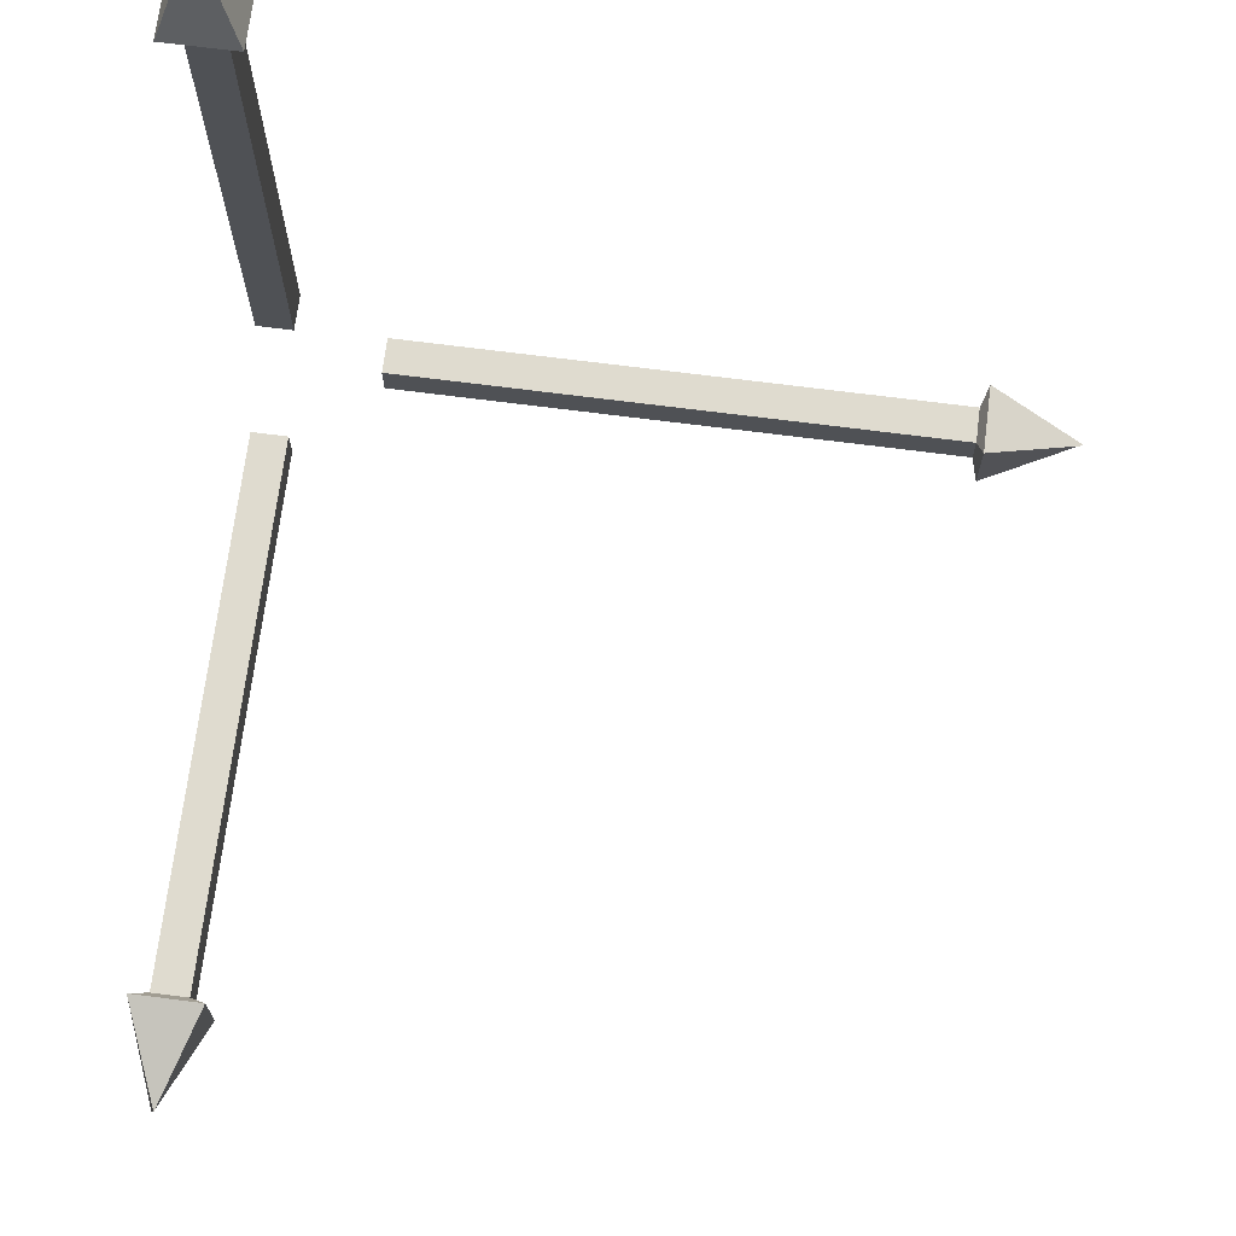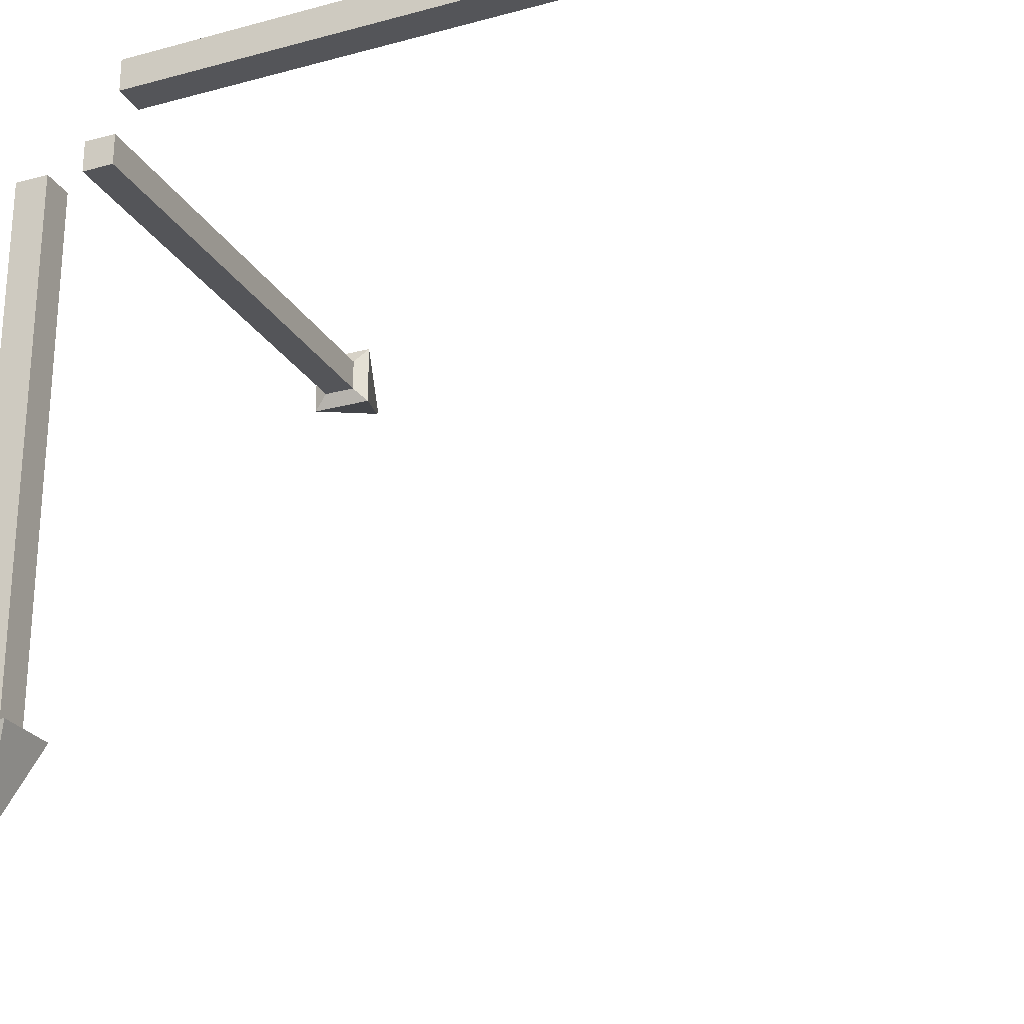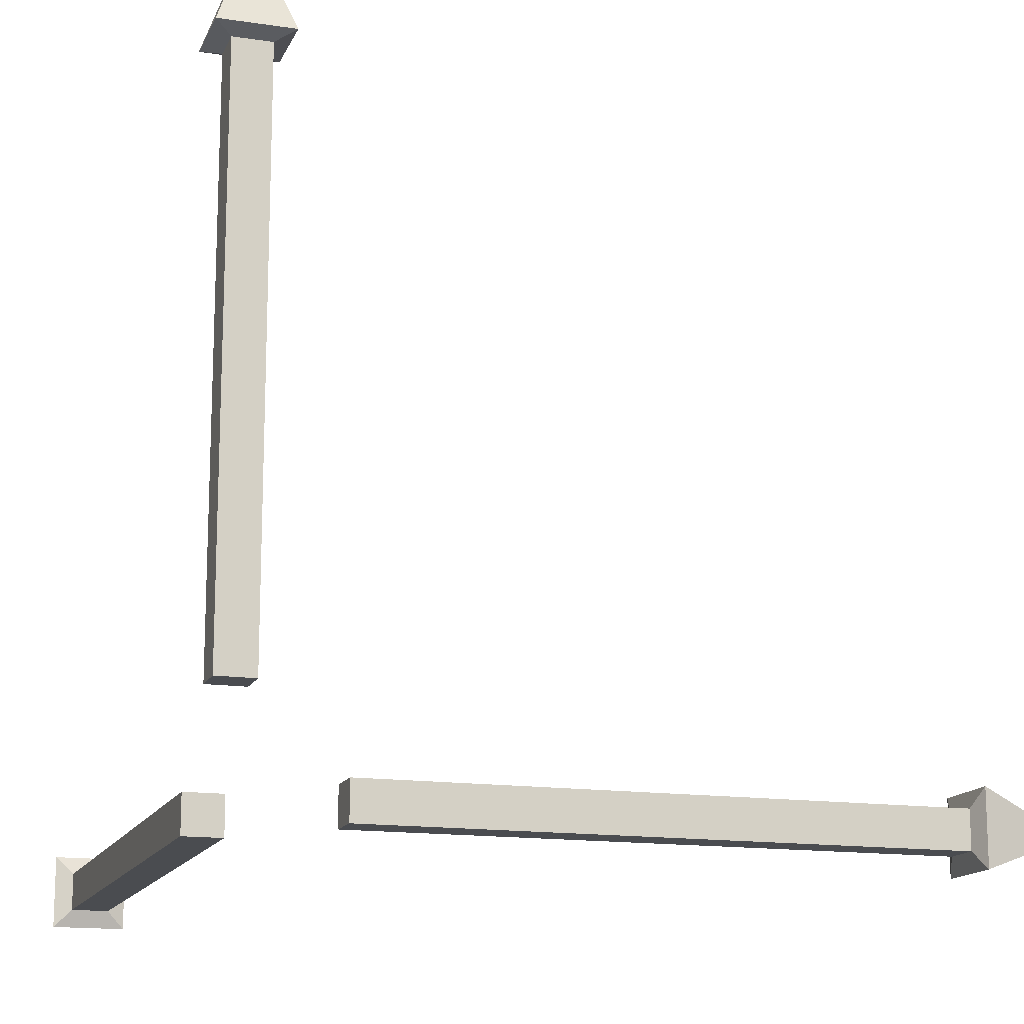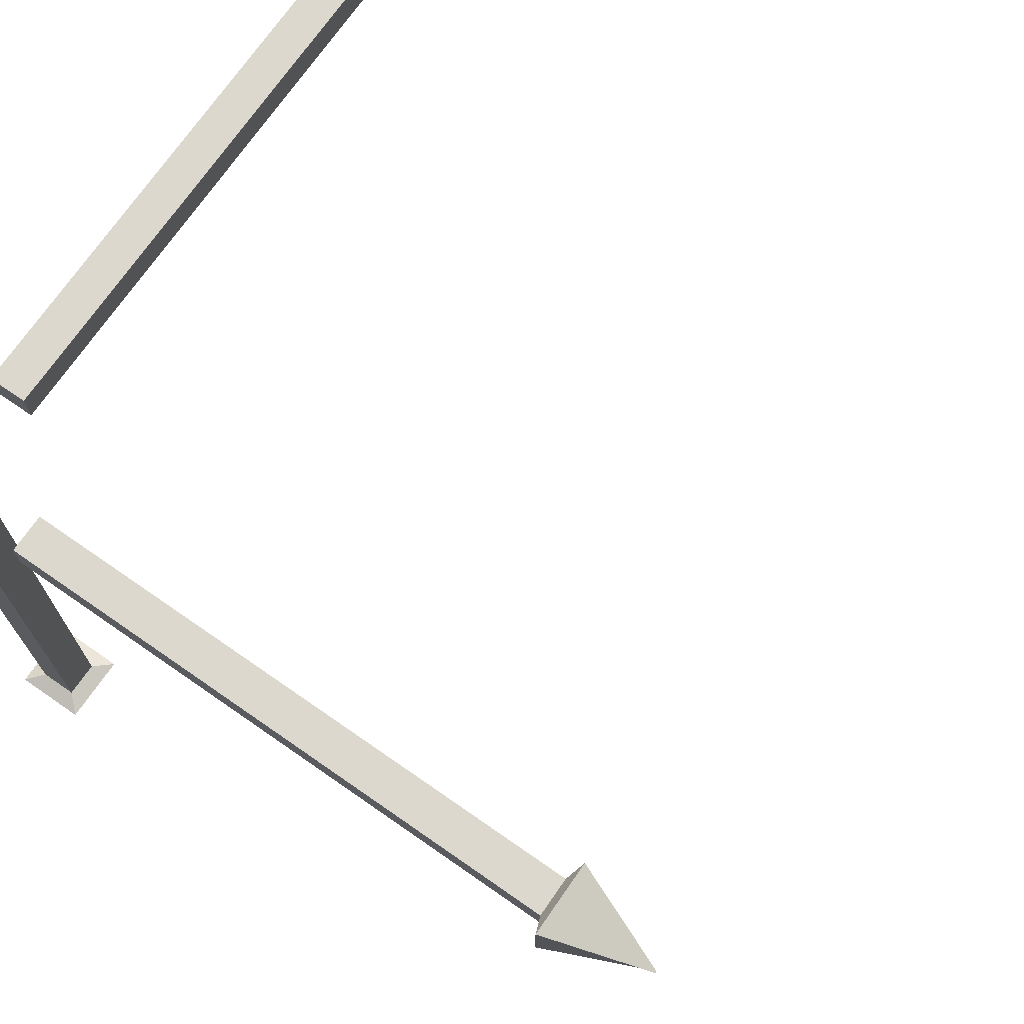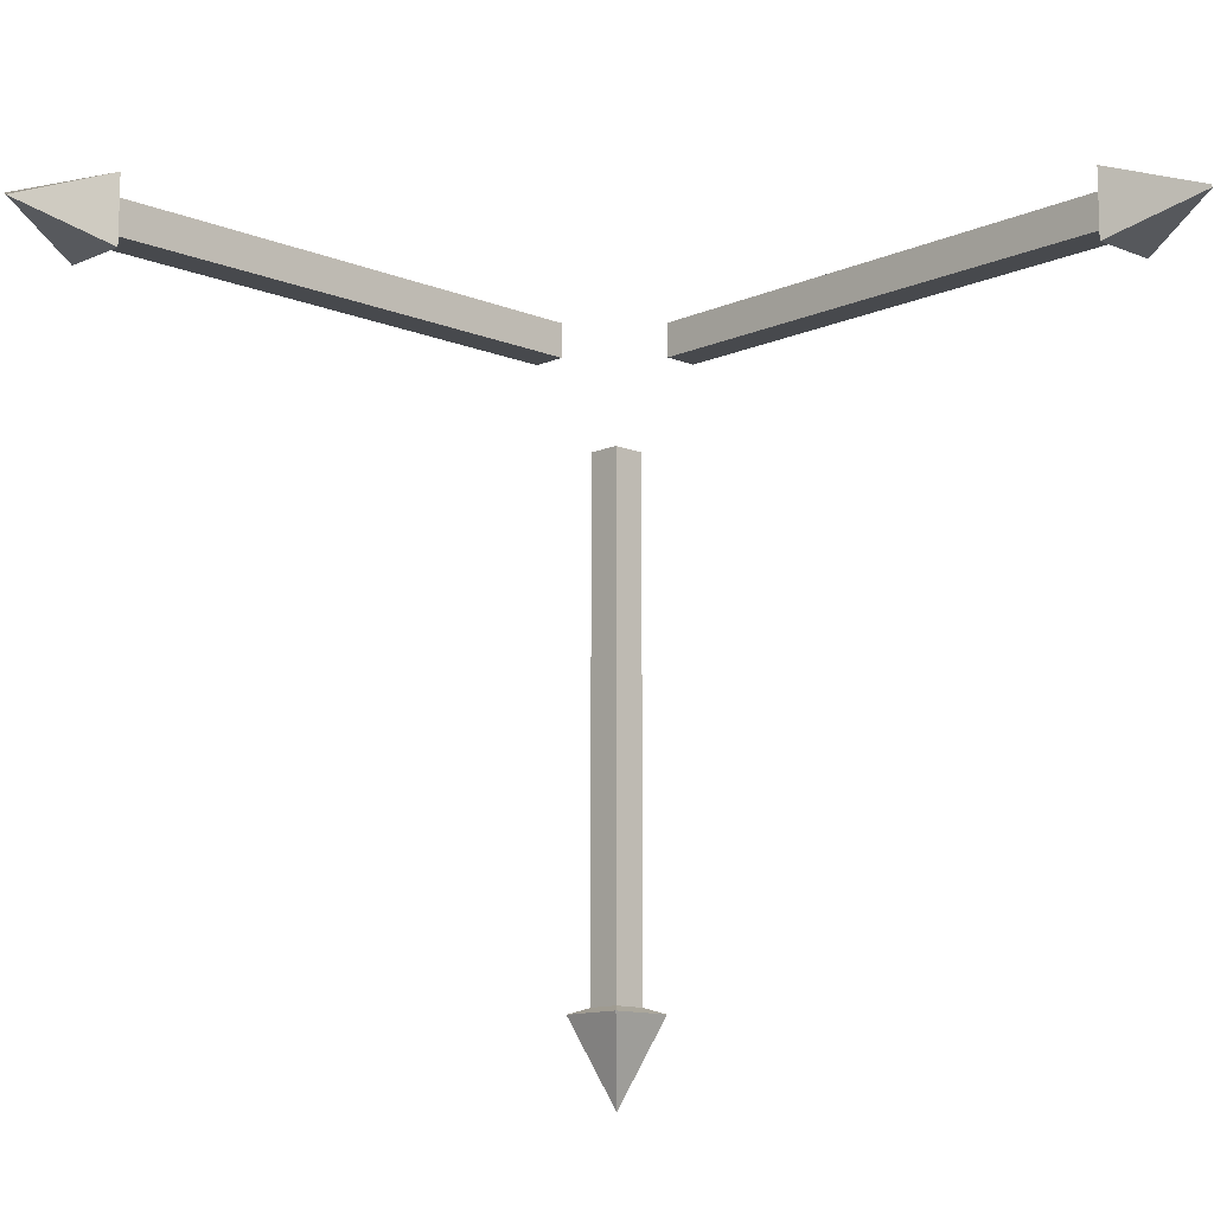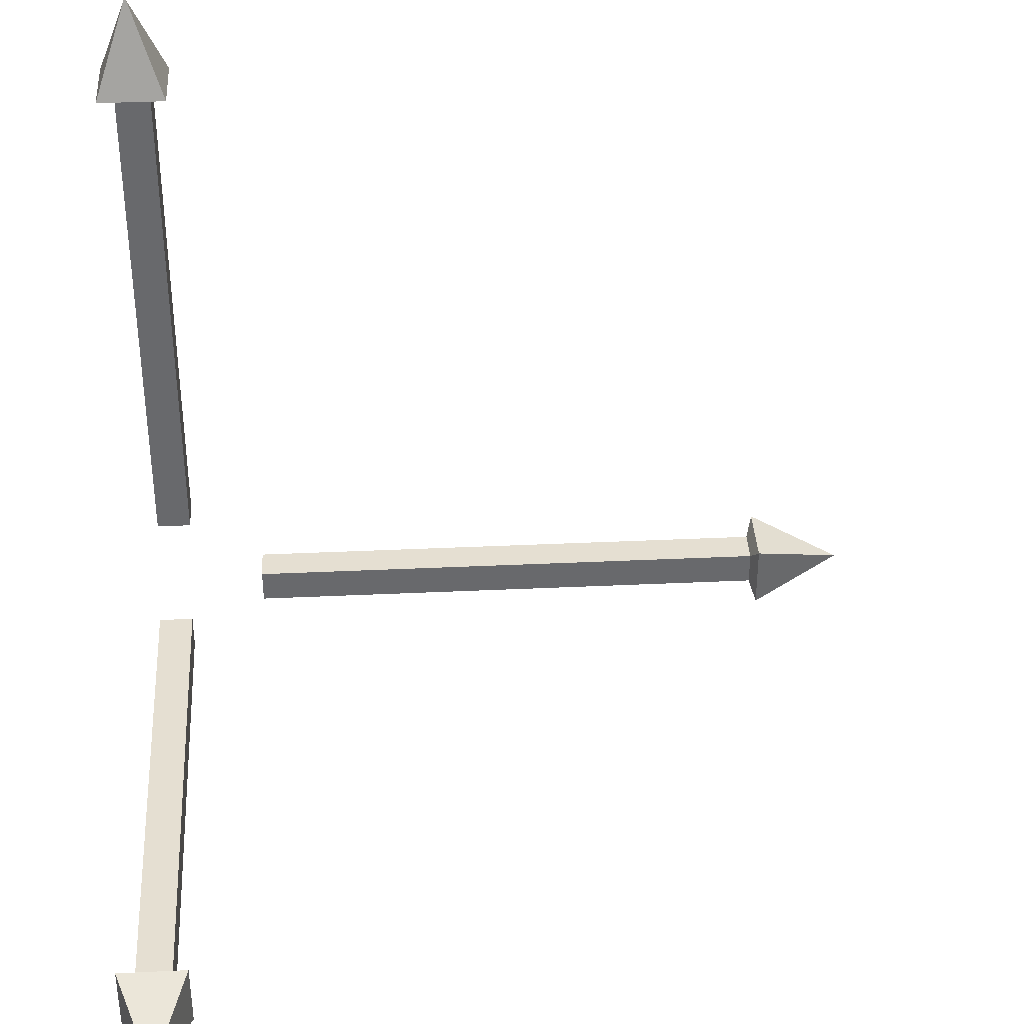
<metadata>
{"format":"obj","ext":"obj","renderer":"f3d","projection":"perspective","resolution":1024,"background":"white","views":[{"elev":70.5,"azim":97.3,"up":"+Y"},{"elev":-24.8,"azim":23.7,"up":"+Z"},{"elev":-14.8,"azim":-17.9,"up":"+Y"},{"elev":72.2,"azim":34.8,"up":"+Z"},{"elev":-12.1,"azim":136.1,"up":"+Z"},{"elev":37.5,"azim":86.6,"up":"+Y"}]}
</metadata>
<code>
o Cube.002
v 0.02744 0.961 -0.02744
v 0.02744 0.1404 -0.02744
v -0.02744 0.1404 -0.02744
v -0.02744 0.961 -0.02744
v 0.02744 0.961 0.02744
v -0.02744 0.961 0.02744
v -0.02744 0.1404 0.02744
v 0.02744 0.1404 0.02744
v 0.05302 0.9713 -0.05302
v 0.05302 0.9713 0.05302
v -0.05302 0.9713 0.05302
v 0.001579 1.115 0.001579
v -0.001579 1.115 -0.001579
v -0.05302 0.9713 -0.05302
f 1 2 3 4
f 5 6 7 8
f 1 5 8 2
f 2 8 7 3
f 3 7 6 4
f 5 1 9 10
f 11 10 12 13
f 6 5 10 11
f 4 6 11 14
f 1 4 14 9
f 10 9 13 12
f 14 11 13
f 9 14 13
o Cube.003
v 0.02744 -0.02744 -0.9981
v 0.02744 -0.02744 -0.144
v -0.02744 -0.02744 -0.144
v -0.02744 -0.02744 -0.9981
v 0.02744 0.02744 -0.9981
v -0.02744 0.02744 -0.9981
v -0.02744 0.02744 -0.144
v 0.02744 0.02744 -0.144
v 0.05302 -0.05302 -1.008
v 0.05302 0.05302 -1.008
v -0.05302 0.05302 -1.008
v 0.001579 0.001579 -1.152
v -0.001579 -0.001579 -1.152
v -0.05302 -0.05302 -1.008
f 15 16 17 18
f 19 20 21 22
f 15 19 22 16
f 16 22 21 17
f 17 21 20 18
f 19 15 23 24
f 25 24 26 27
f 20 19 24 25
f 18 20 25 28
f 15 18 28 23
f 24 23 27 26
f 28 25 27
f 23 28 27
o Cube.001
v 0.961 -0.02744 -0.02744
v 0.1419 -0.02744 -0.02744
v 0.1419 0.02744 -0.02744
v 0.961 0.02744 -0.02744
v 0.961 -0.02744 0.02744
v 0.961 0.02744 0.02744
v 0.1419 0.02744 0.02744
v 0.1419 -0.02744 0.02744
v 0.9713 -0.05302 -0.05302
v 0.9713 -0.05302 0.05302
v 0.9713 0.05302 0.05302
v 1.115 -0.001579 0.001579
v 1.115 0.001579 -0.001579
v 0.9713 0.05302 -0.05302
f 29 30 31 32
f 33 34 35 36
f 29 33 36 30
f 30 36 35 31
f 31 35 34 32
f 33 29 37 38
f 39 38 40 41
f 34 33 38 39
f 32 34 39 42
f 29 32 42 37
f 38 37 41 40
f 42 39 41
f 37 42 41

</code>
